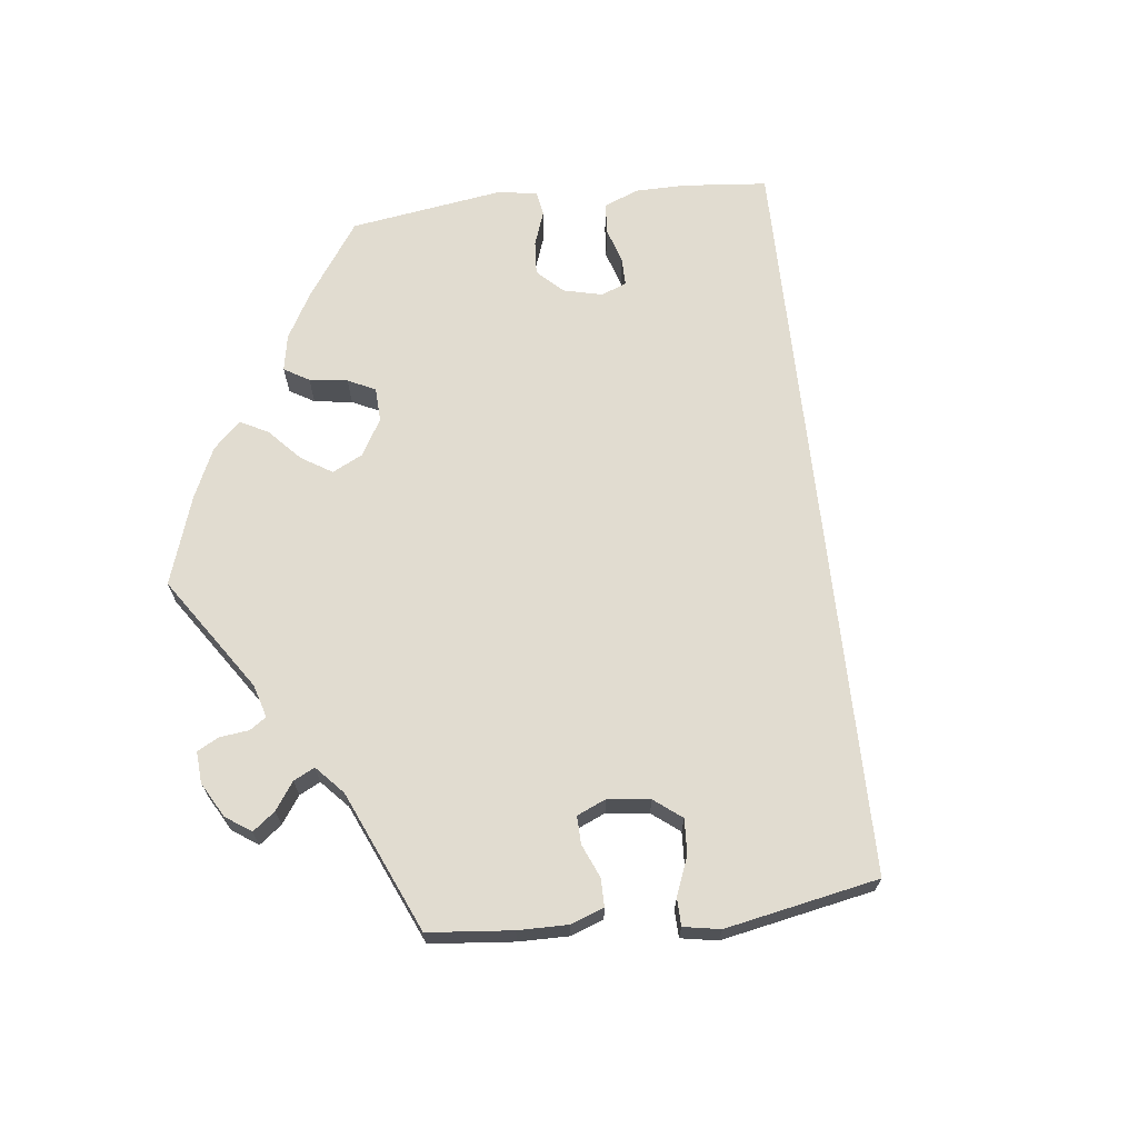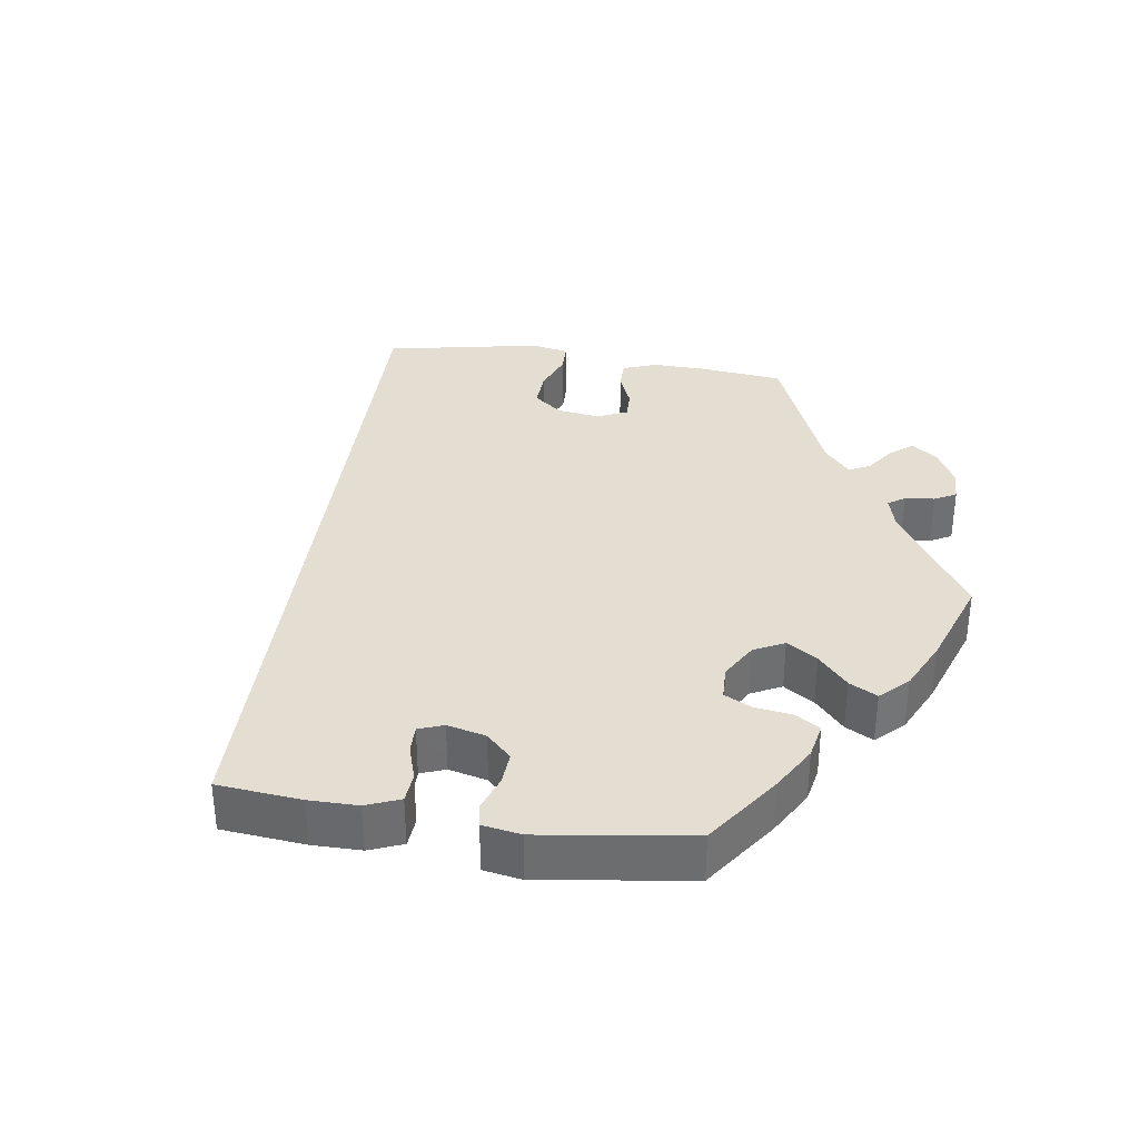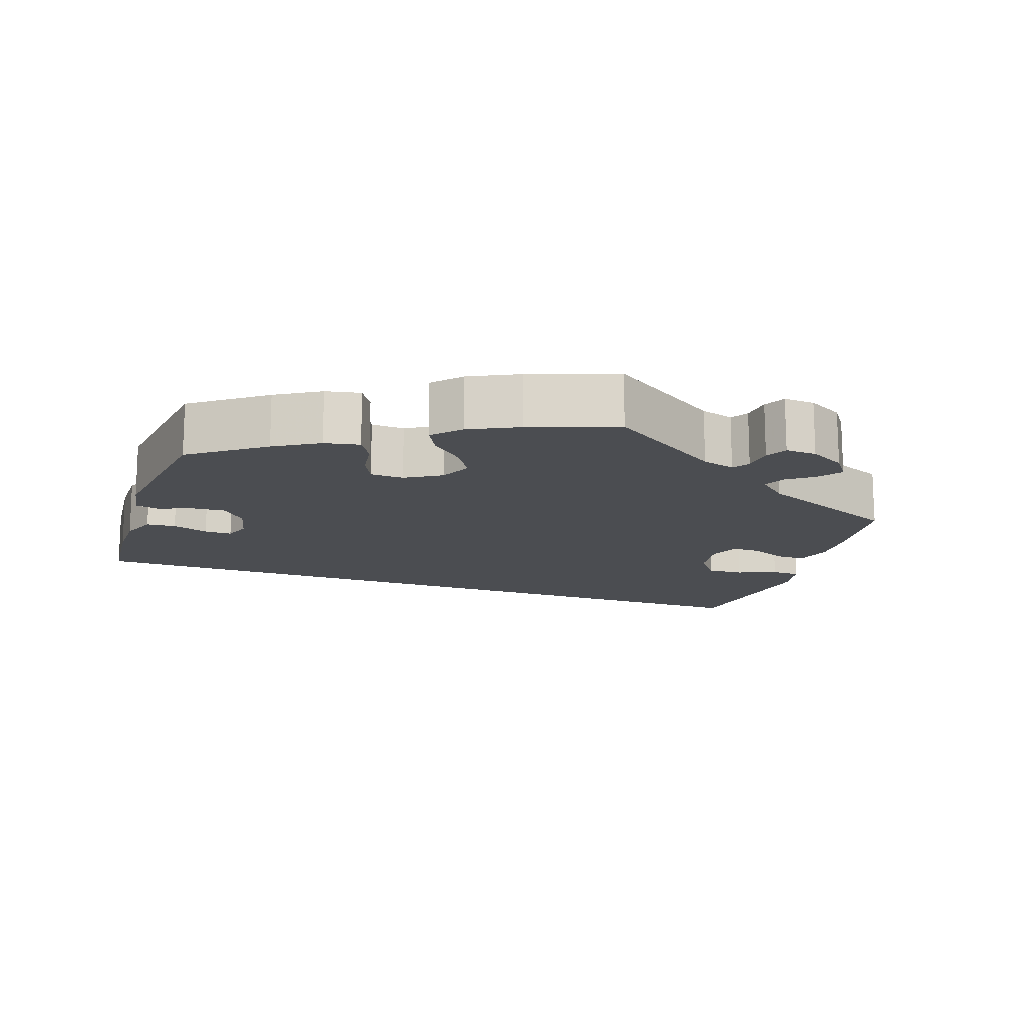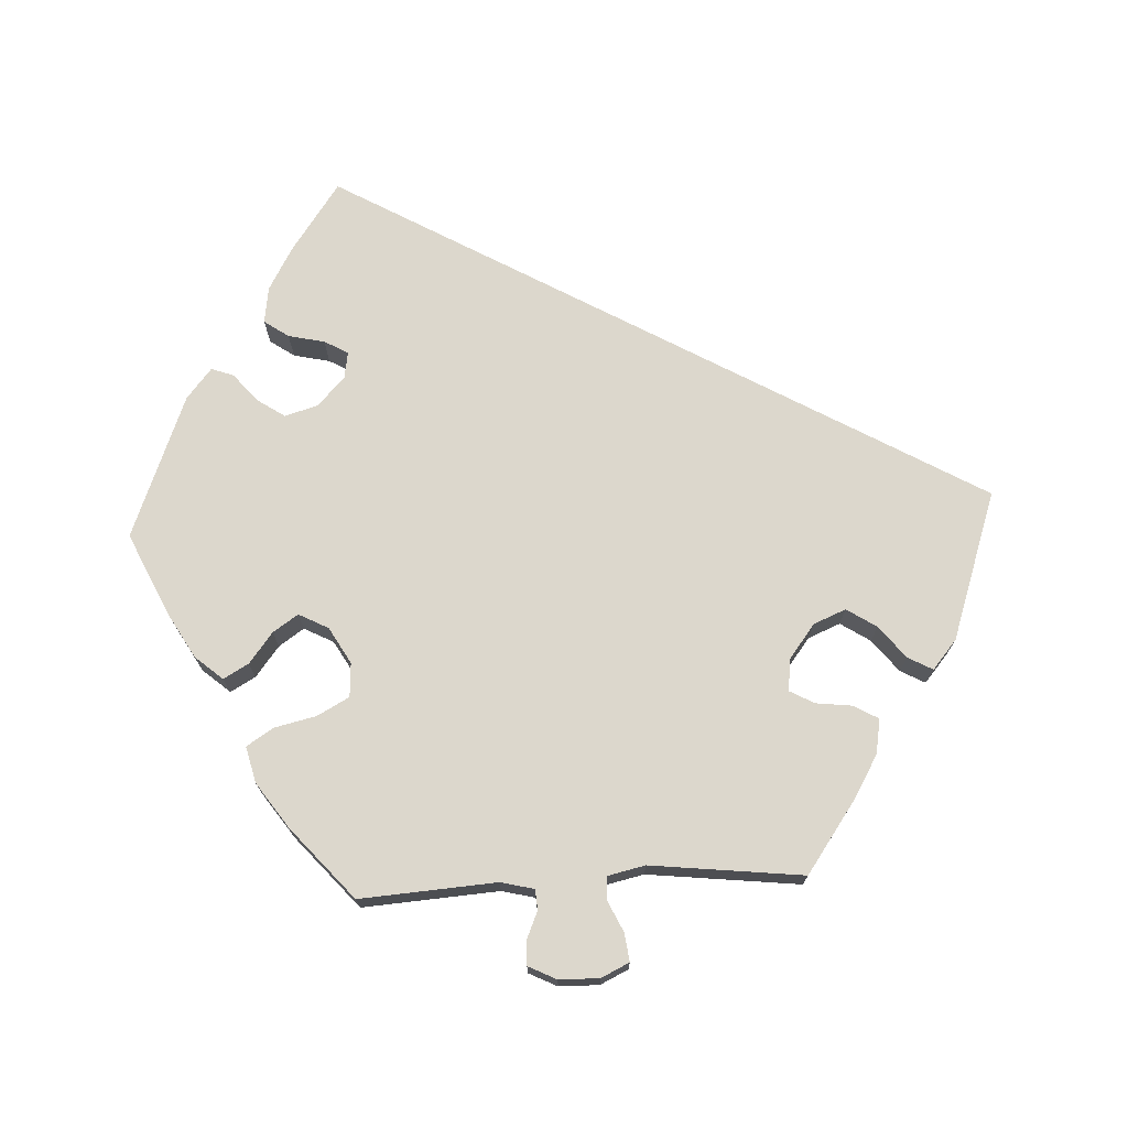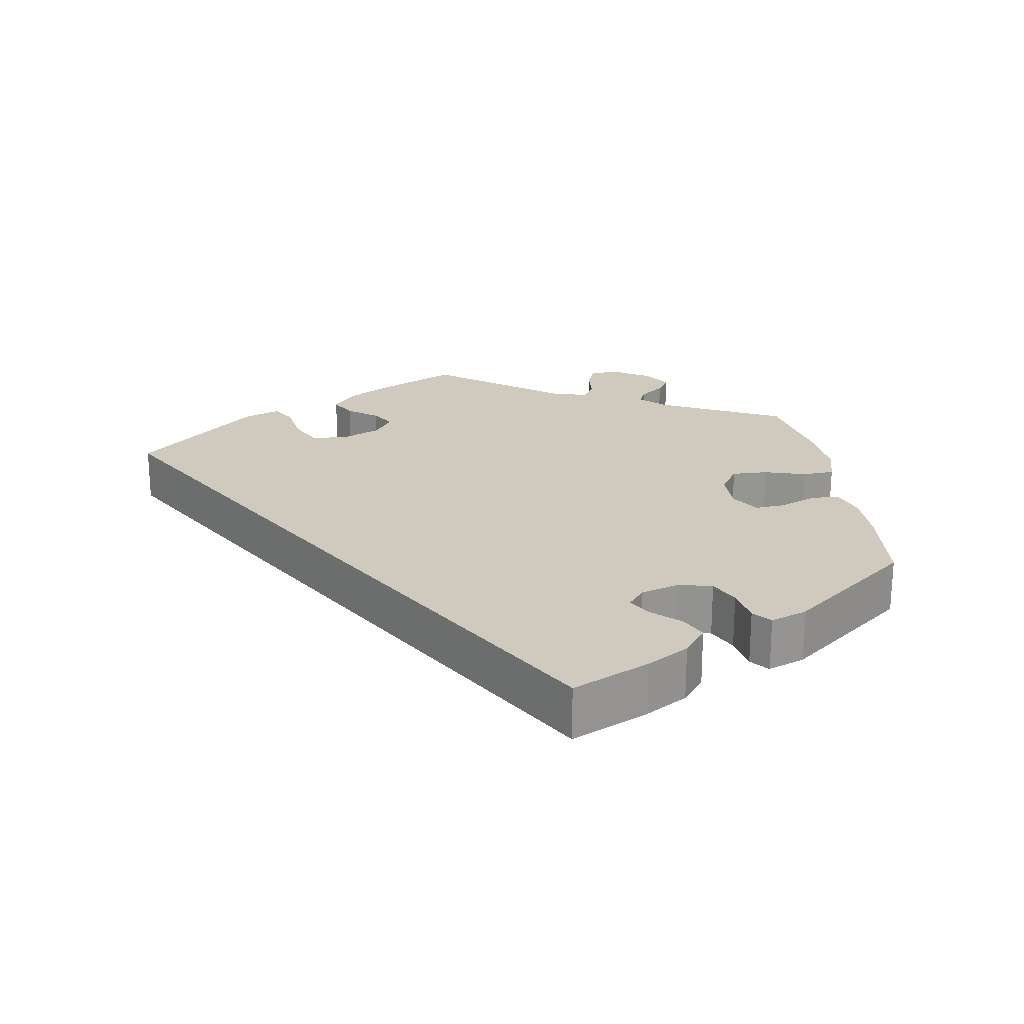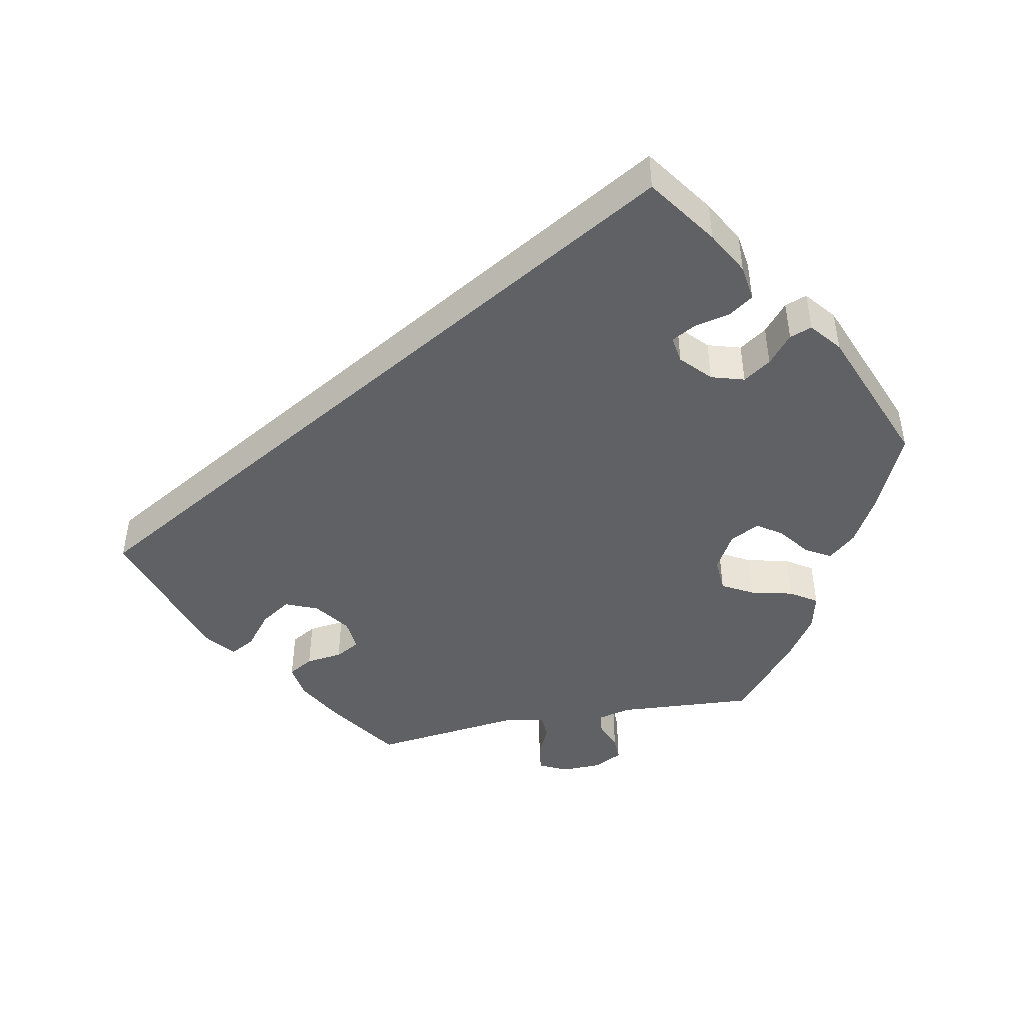
<metadata>
{"format":"obj","ext":"obj","renderer":"f3d","projection":"perspective","resolution":1024,"background":"white","views":[{"elev":69.4,"azim":143.2,"up":"+Y"},{"elev":36.0,"azim":-21.4,"up":"+Y"},{"elev":-15.9,"azim":41.5,"up":"+Y"},{"elev":72.8,"azim":87.0,"up":"+Y"},{"elev":23.0,"azim":-69.4,"up":"+Y"},{"elev":-46.6,"azim":-79.2,"up":"+Y"}]}
</metadata>
<code>
v 0.11 0.07 0.527
v 0.171 0.07 0.492
v 0.203 0.07 0.455
v 0.184 0.07 0.421
v 0.143 0.07 0.389
v 0.12 0.07 0.355
v 0.141 0.07 0.315
v 0.19 0.07 0.287
v 0.236 0.07 0.29
v 0.259 0.07 0.333
v 0.272 0.07 0.39
v 0.295 0.07 0.426
v 0.344 0.07 0.414
v 0.405 0.07 0.372
v 0.501 0.07 0.289
v 0.489 0.07 0.105
v 0.5 0.07 0.06
v 0.527 0.07 0.058
v 0.564 0.07 0.074
v 0.597 0.07 0.075
v 0.616 0.07 0.037
v 0.617 0.07 -0.017
v 0.599 0.07 -0.055
v 0.561 0.07 -0.05
v 0.52 0.07 -0.031
v 0.488 0.07 -0.033
v 0.477 0.07 -0.083
v 0.501 0.07 -0.289
v 0.407 0.07 -0.356
v 0.348 0.07 -0.391
v 0.301 0.07 -0.399
v 0.282 0.07 -0.366
v 0.276 0.07 -0.317
v 0.258 0.07 -0.284
v 0.215 0.07 -0.289
v 0.169 0.07 -0.324
v 0.151 0.07 -0.368
v 0.177 0.07 -0.408
v 0.221 0.07 -0.443
v 0.239 0.07 -0.476
v 0.2 0.07 -0.509
v 0 0.07 -0.578
v -0.501 0.07 0.288
v -0.408 0.07 0.354
v -0.35 0.07 0.387
v -0.301 0.07 0.394
v -0.278 0.07 0.361
v -0.267 0.07 0.312
v -0.249 0.07 0.28
v -0.213 0.07 0.286
v -0.174 0.07 0.323
v -0.161 0.07 0.368
v -0.186 0.07 0.405
v -0.224 0.07 0.437
v -0.235 0.07 0.467
v -0.194 0.07 0.501
v -0.001 0.07 0.578
v 0.11 0 0.527
v 0.171 0 0.492
v 0.203 0 0.455
v 0.184 0 0.421
v 0.143 0 0.389
v 0.12 0 0.355
v 0.141 0 0.315
v 0.19 0 0.287
v 0.236 0 0.29
v 0.259 0 0.333
v 0.272 0 0.39
v 0.295 0 0.426
v 0.344 0 0.414
v 0.405 0 0.372
v 0.501 0 0.289
v 0.489 0 0.105
v 0.5 0 0.06
v 0.527 0 0.058
v 0.564 0 0.074
v 0.597 0 0.075
v 0.616 0 0.037
v 0.617 0 -0.017
v 0.599 0 -0.055
v 0.561 0 -0.05
v 0.52 0 -0.031
v 0.488 0 -0.033
v 0.477 0 -0.083
v 0.501 0 -0.289
v 0.407 0 -0.356
v 0.348 0 -0.391
v 0.301 0 -0.399
v 0.282 0 -0.366
v 0.276 0 -0.317
v 0.258 0 -0.284
v 0.215 0 -0.289
v 0.169 0 -0.324
v 0.151 0 -0.368
v 0.177 0 -0.408
v 0.221 0 -0.443
v 0.239 0 -0.476
v 0.2 0 -0.509
v 0 0 -0.578
v -0.501 0 0.288
v -0.408 0 0.354
v -0.35 0 0.387
v -0.301 0 0.394
v -0.278 0 0.361
v -0.267 0 0.312
v -0.249 0 0.28
v -0.213 0 0.286
v -0.174 0 0.323
v -0.161 0 0.368
v -0.186 0 0.405
v -0.224 0 0.437
v -0.235 0 0.467
v -0.194 0 0.501
v -0.001 0 0.578
f 53 54 55 56
f 52 53 56 57
f 51 52 57 1
f 45 46 47 48
f 45 48 49
f 44 45 49
f 43 44 49
f 42 43 49
f 41 42 49 50
f 38 39 40 41
f 37 38 41
f 30 31 32 33
f 30 33 34
f 27 28 29 30
f 26 27 30 34
f 22 23 24 25
f 22 25 26
f 21 22 26
f 18 19 20 21
f 17 18 21 26
f 16 17 26 34
f 10 11 12 13
f 9 10 13 14
f 2 3 4 5
f 2 5 6
f 1 2 6
f 51 1 6
f 37 41 50 51
f 36 37 51 6
f 35 36 6 7
f 34 35 7 8
f 16 34 8 9
f 9 14 15 16
f 113 112 111 110
f 114 113 110 109
f 58 114 109 108
f 105 104 103 102
f 106 105 102
f 106 102 101
f 106 101 100
f 106 100 99
f 107 106 99 98
f 98 97 96 95
f 98 95 94
f 90 89 88 87
f 91 90 87
f 87 86 85 84
f 91 87 84 83
f 82 81 80 79
f 83 82 79
f 83 79 78
f 78 77 76 75
f 83 78 75 74
f 91 83 74 73
f 70 69 68 67
f 71 70 67 66
f 62 61 60 59
f 63 62 59
f 63 59 58
f 63 58 108
f 108 107 98 94
f 63 108 94 93
f 64 63 93 92
f 65 64 92 91
f 66 65 91 73
f 73 72 71 66
f 1 58 59 2
f 2 59 60 3
f 3 60 61 4
f 4 61 62 5
f 5 62 63 6
f 6 63 64 7
f 7 64 65 8
f 8 65 66 9
f 9 66 67 10
f 10 67 68 11
f 11 68 69 12
f 12 69 70 13
f 13 70 71 14
f 14 71 72 15
f 15 72 73 16
f 16 73 74 17
f 17 74 75 18
f 18 75 76 19
f 19 76 77 20
f 20 77 78 21
f 21 78 79 22
f 22 79 80 23
f 23 80 81 24
f 24 81 82 25
f 25 82 83 26
f 26 83 84 27
f 27 84 85 28
f 28 85 86 29
f 29 86 87 30
f 30 87 88 31
f 31 88 89 32
f 32 89 90 33
f 33 90 91 34
f 34 91 92 35
f 35 92 93 36
f 36 93 94 37
f 37 94 95 38
f 38 95 96 39
f 39 96 97 40
f 40 97 98 41
f 41 98 99 42
f 42 99 100 43
f 43 100 101 44
f 44 101 102 45
f 45 102 103 46
f 46 103 104 47
f 47 104 105 48
f 48 105 106 49
f 49 106 107 50
f 50 107 108 51
f 51 108 109 52
f 52 109 110 53
f 53 110 111 54
f 54 111 112 55
f 55 112 113 56
f 56 113 114 57
f 57 114 58 1

</code>
